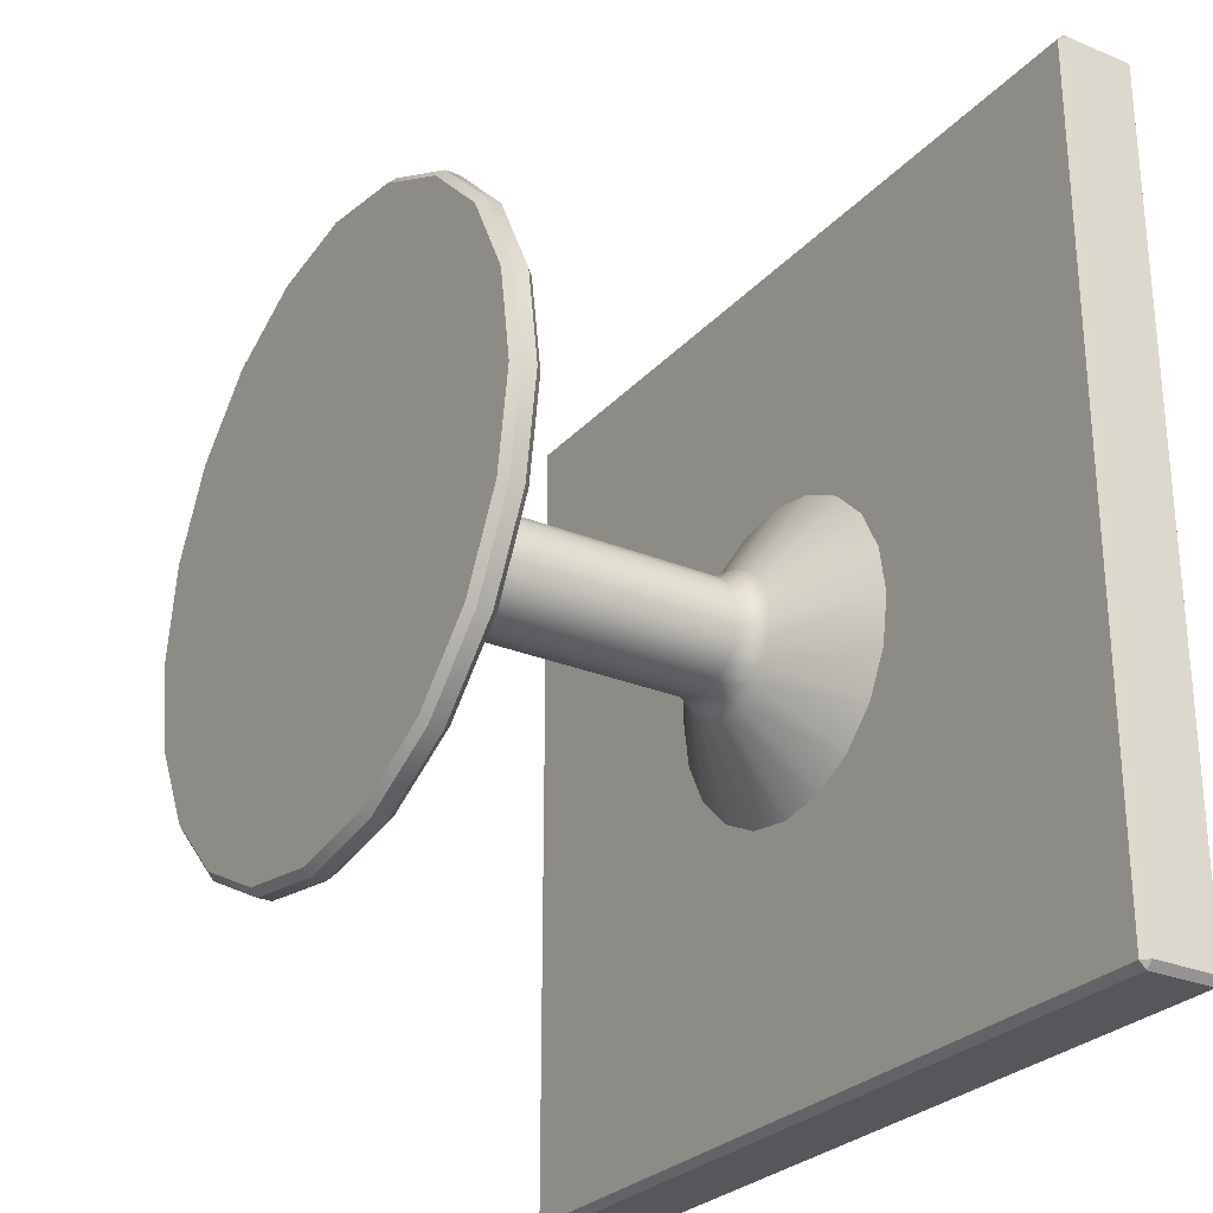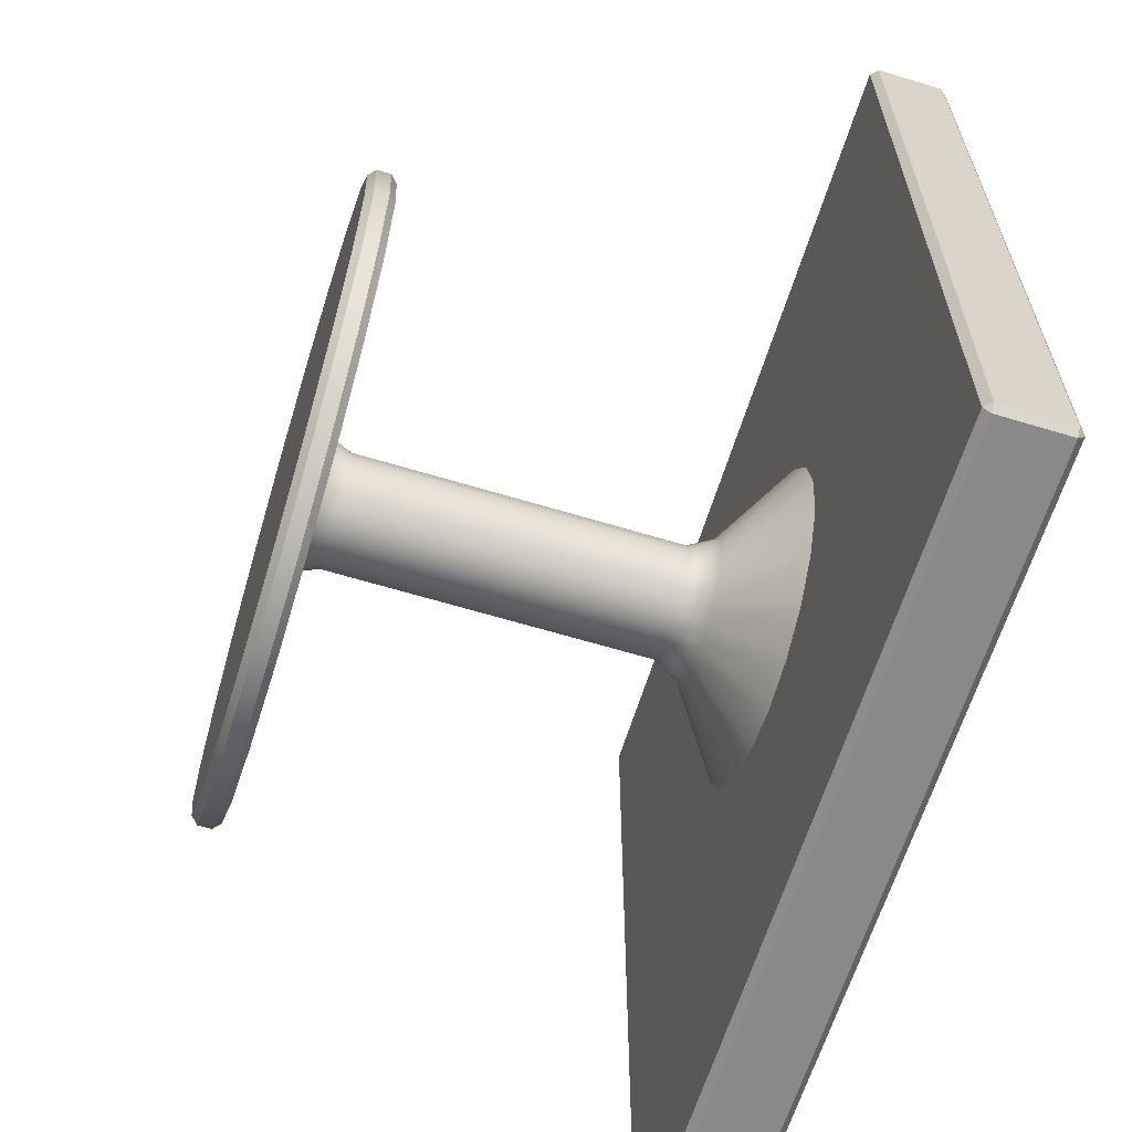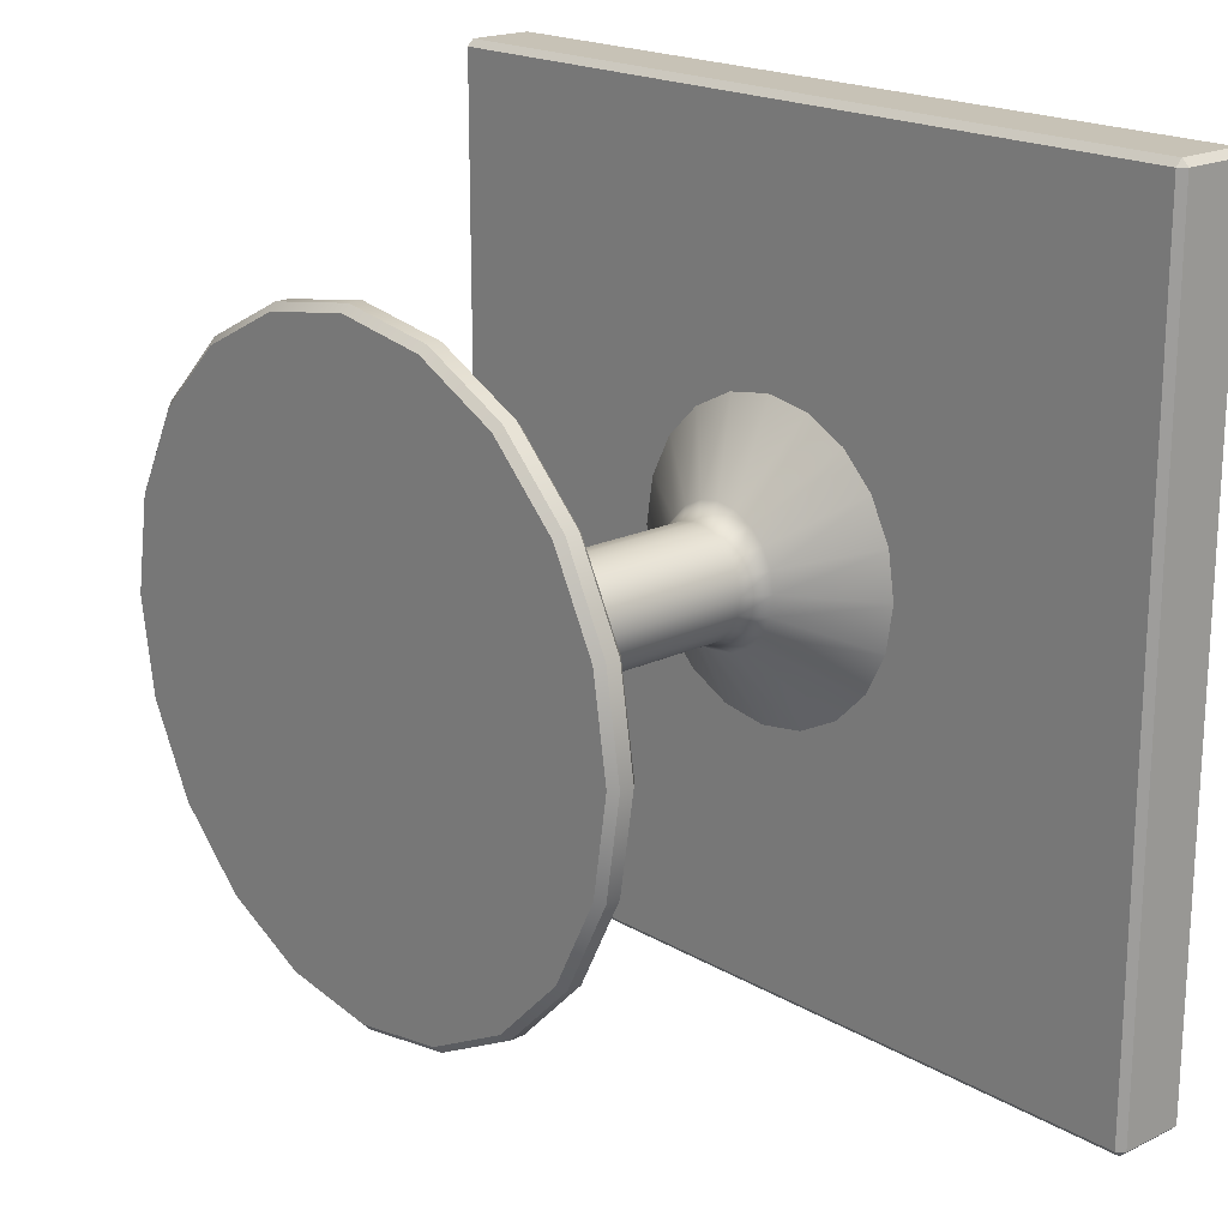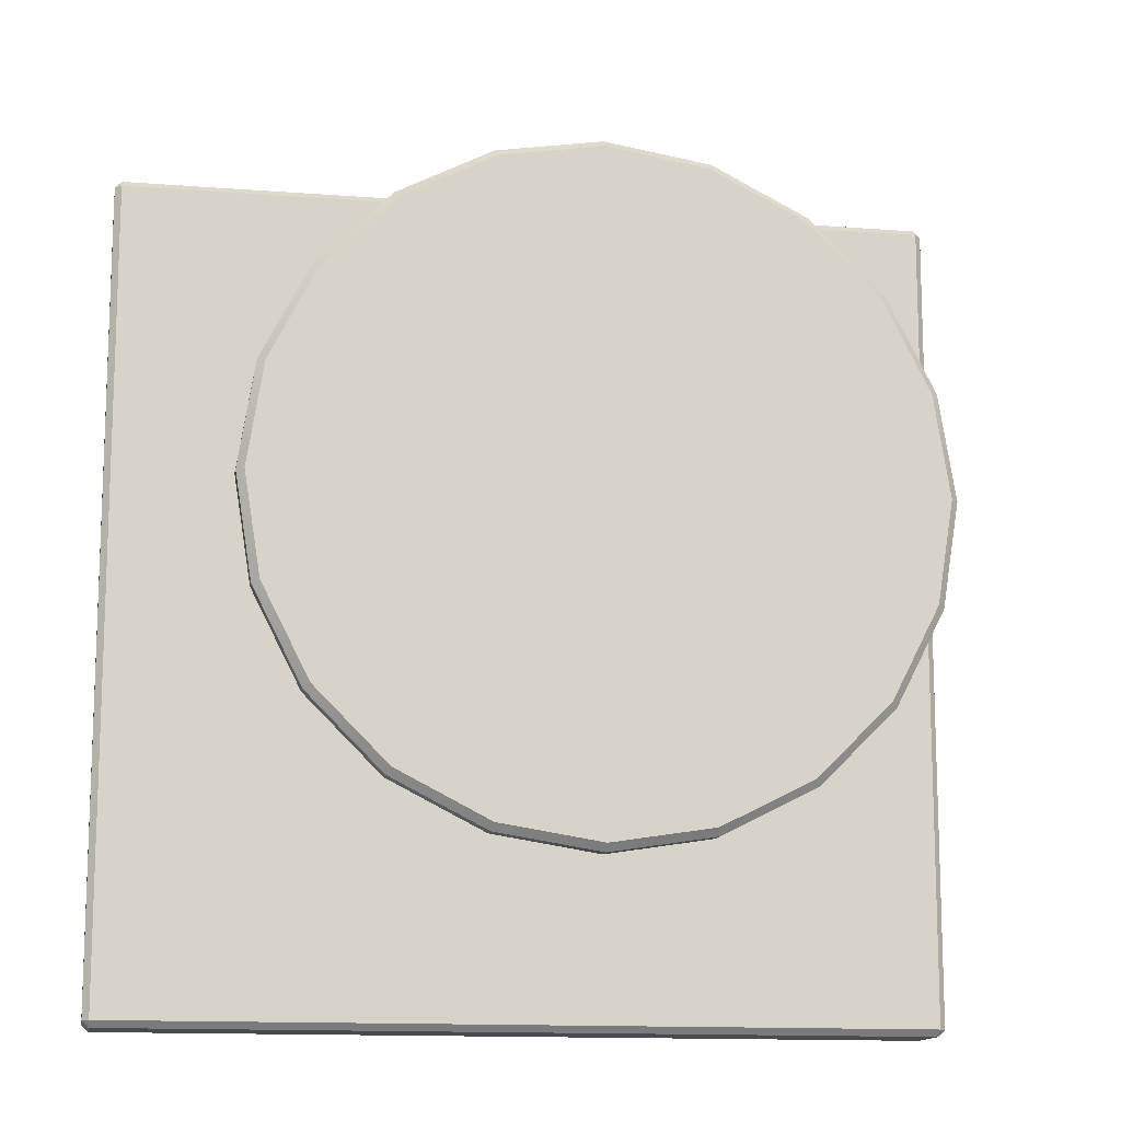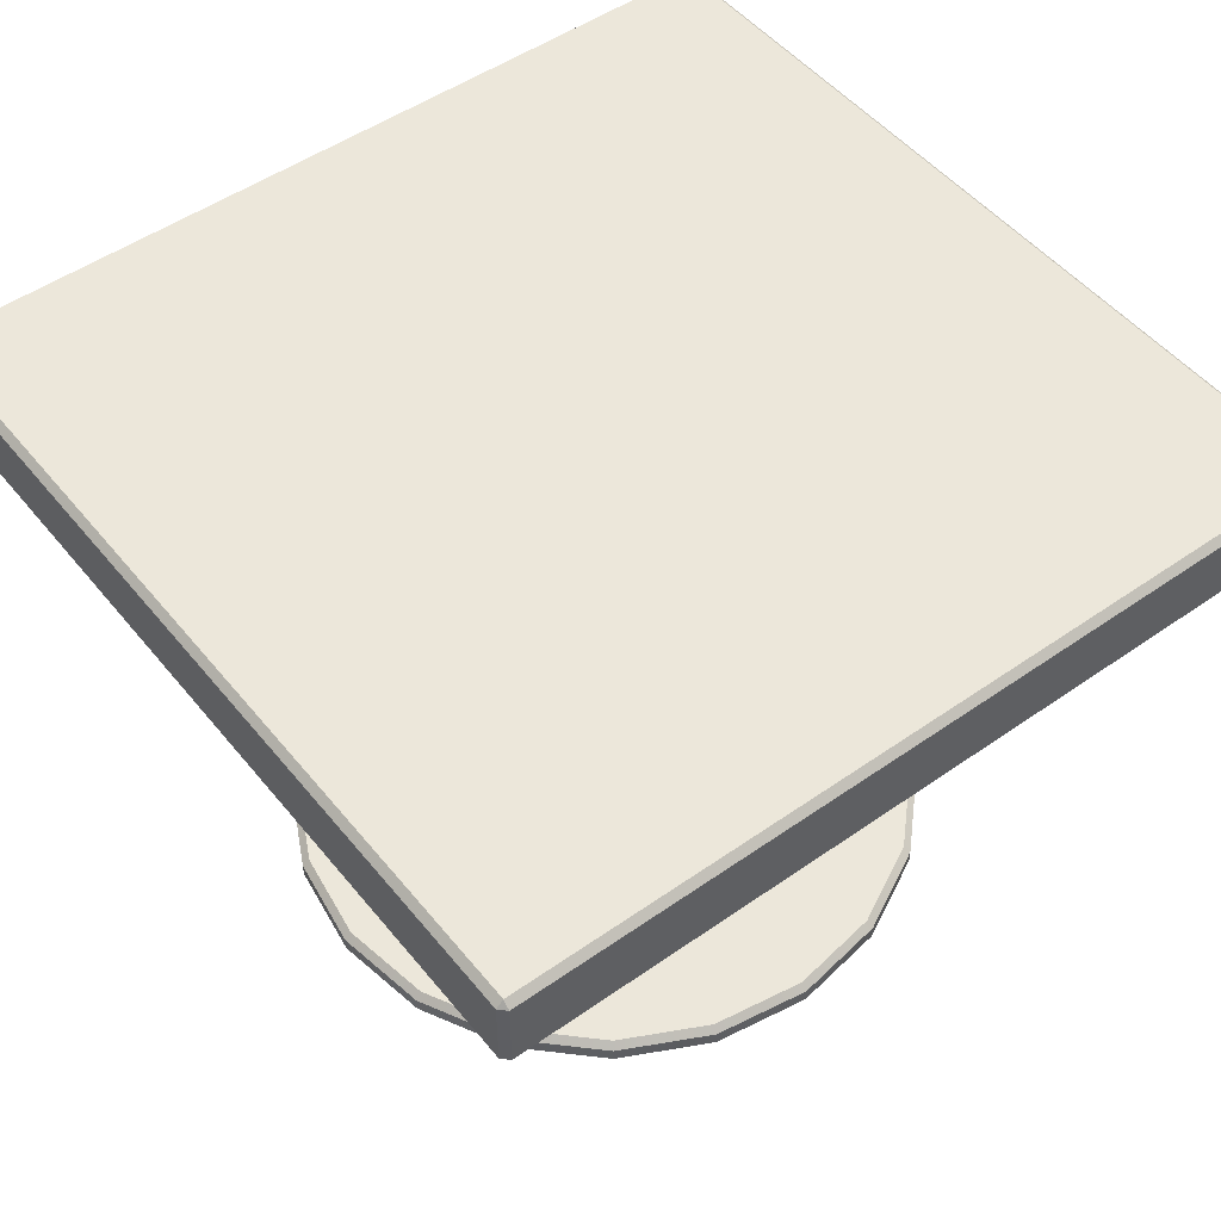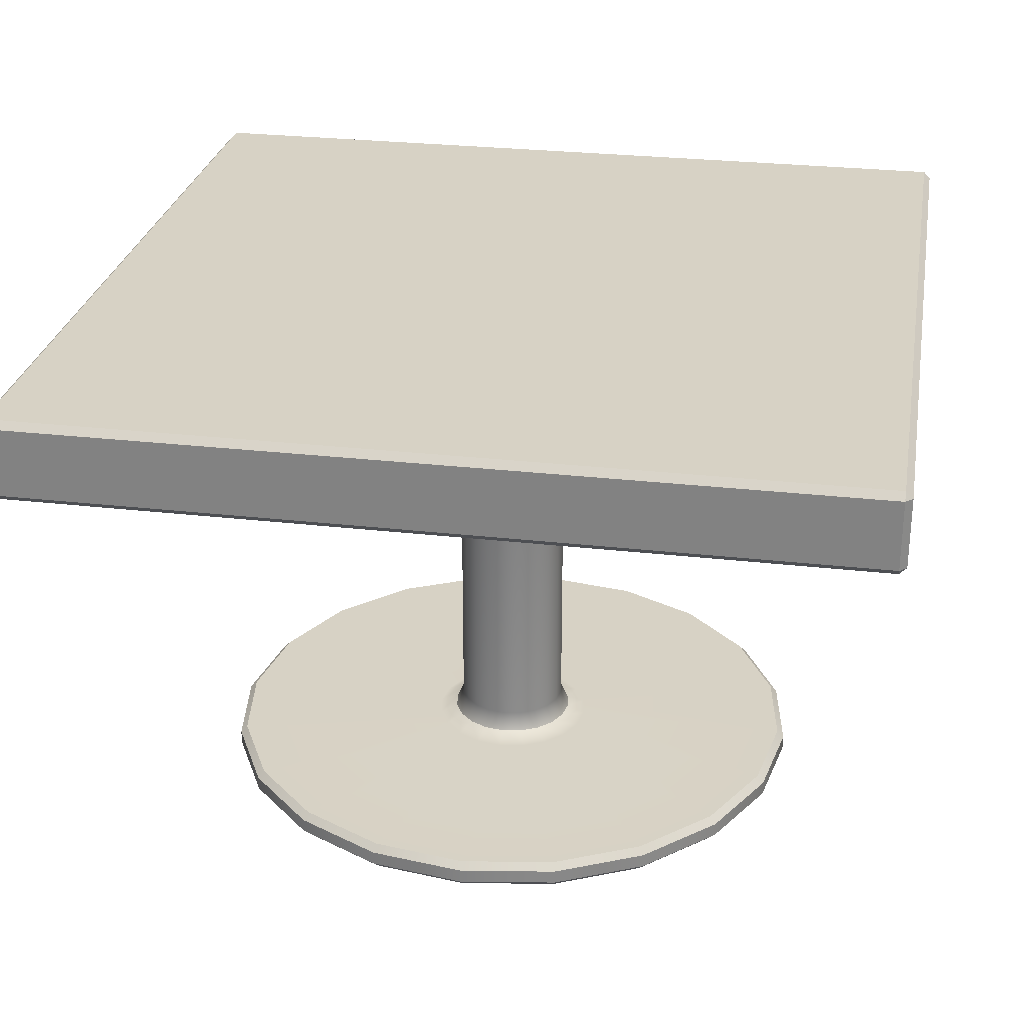
<metadata>
{"format":"obj","ext":"obj","renderer":"f3d","projection":"perspective","resolution":1024,"background":"white","views":[{"elev":-27.4,"azim":57.5,"up":"+Z"},{"elev":-63.1,"azim":72.9,"up":"+Z"},{"elev":19.1,"azim":47.8,"up":"+Z"},{"elev":-13.3,"azim":-10.0,"up":"+Z"},{"elev":50.3,"azim":-37.6,"up":"+Y"},{"elev":27.6,"azim":-80.0,"up":"+Y"}]}
</metadata>
<code>
g default
v -2.73 0.02671 -9.315
v -2.546 0.5803 -9.375
v -2.574 0.5803 -9.429
v -2.616 0.5803 -9.471
v -2.67 0.5803 -9.499
v -2.73 0.5803 -9.508
v -2.79 0.5803 -9.499
v -2.844 0.5803 -9.471
v -2.886 0.5803 -9.429
v -2.914 0.5803 -9.375
v -2.923 0.5803 -9.315
v -2.914 0.5803 -9.255
v -2.886 0.5803 -9.201
v -2.844 0.5803 -9.159
v -2.79 0.5803 -9.131
v -2.73 0.5803 -9.122
v -2.67 0.5803 -9.131
v -2.616 0.5803 -9.159
v -2.574 0.5803 -9.201
v -2.546 0.5803 -9.255
v -2.537 0.5803 -9.315
v -2.652 0.5033 -9.34
v -2.667 0.4724 -9.335
v -2.648 0.5033 -9.315
v -2.664 0.4724 -9.315
v -2.664 0.5033 -9.363
v -2.677 0.4724 -9.354
v -2.682 0.5033 -9.382
v -2.691 0.4724 -9.368
v -2.705 0.5033 -9.393
v -2.71 0.4724 -9.378
v -2.73 0.5033 -9.397
v -2.73 0.4724 -9.381
v -2.755 0.5033 -9.393
v -2.75 0.4724 -9.378
v -2.778 0.5033 -9.382
v -2.769 0.4724 -9.368
v -2.796 0.5033 -9.363
v -2.783 0.4724 -9.354
v -2.808 0.5033 -9.34
v -2.793 0.4724 -9.335
v -2.812 0.5033 -9.315
v -2.796 0.4724 -9.315
v -2.808 0.5033 -9.29
v -2.793 0.4724 -9.295
v -2.796 0.5033 -9.267
v -2.783 0.4724 -9.276
v -2.778 0.5033 -9.249
v -2.769 0.4724 -9.262
v -2.755 0.5033 -9.237
v -2.75 0.4724 -9.252
v -2.73 0.5033 -9.233
v -2.73 0.4724 -9.249
v -2.705 0.5033 -9.237
v -2.71 0.4724 -9.252
v -2.682 0.5033 -9.249
v -2.691 0.4724 -9.262
v -2.664 0.5033 -9.267
v -2.677 0.4724 -9.276
v -2.652 0.5033 -9.29
v -2.667 0.4724 -9.295
v -2.667 0.02671 -9.335
v -2.677 0.02671 -9.354
v -2.691 0.02671 -9.368
v -2.71 0.02671 -9.378
v -2.73 0.02671 -9.381
v -2.75 0.02671 -9.378
v -2.769 0.02671 -9.368
v -2.783 0.02671 -9.354
v -2.793 0.02671 -9.335
v -2.796 0.02671 -9.315
v -2.793 0.02671 -9.295
v -2.783 0.02671 -9.276
v -2.769 0.02671 -9.262
v -2.75 0.02671 -9.252
v -2.73 0.02671 -9.249
v -2.71 0.02671 -9.252
v -2.691 0.02671 -9.262
v -2.677 0.02671 -9.276
v -2.667 0.02671 -9.295
v -2.664 0.02671 -9.315
v -2.391 0.05922 -9.425
v -2.383 0.0511 -9.428
v -2.366 0.0511 -9.315
v -2.374 0.05922 -9.315
v -2.383 0.03484 -9.428
v -2.391 0.02671 -9.425
v -2.374 0.02671 -9.315
v -2.366 0.03484 -9.315
v -2.435 0.03484 -9.529
v -2.442 0.02671 -9.524
v -2.442 0.05922 -9.524
v -2.435 0.0511 -9.529
v -2.516 0.03484 -9.61
v -2.521 0.02671 -9.603
v -2.521 0.05922 -9.603
v -2.516 0.0511 -9.61
v -2.617 0.03484 -9.662
v -2.62 0.02671 -9.654
v -2.62 0.05922 -9.654
v -2.617 0.0511 -9.662
v -2.73 0.03484 -9.679
v -2.73 0.02671 -9.671
v -2.73 0.05922 -9.671
v -2.73 0.0511 -9.679
v -2.843 0.03484 -9.662
v -2.84 0.02671 -9.654
v -2.84 0.05922 -9.654
v -2.843 0.0511 -9.662
v -2.944 0.03484 -9.61
v -2.939 0.02671 -9.603
v -2.939 0.05922 -9.603
v -2.944 0.0511 -9.61
v -3.025 0.03484 -9.529
v -3.018 0.02671 -9.524
v -3.018 0.05922 -9.524
v -3.025 0.0511 -9.529
v -3.077 0.03484 -9.428
v -3.069 0.02671 -9.425
v -3.069 0.05922 -9.425
v -3.077 0.0511 -9.428
v -3.094 0.03484 -9.315
v -3.086 0.02671 -9.315
v -3.086 0.05922 -9.315
v -3.094 0.0511 -9.315
v -3.077 0.03484 -9.203
v -3.069 0.02671 -9.205
v -3.069 0.05922 -9.205
v -3.077 0.0511 -9.203
v -3.025 0.03484 -9.101
v -3.018 0.02671 -9.106
v -3.018 0.05922 -9.106
v -3.025 0.0511 -9.101
v -2.944 0.03484 -9.02
v -2.939 0.02671 -9.027
v -2.939 0.05922 -9.027
v -2.944 0.0511 -9.02
v -2.843 0.03484 -8.969
v -2.84 0.02671 -8.976
v -2.84 0.05922 -8.976
v -2.843 0.0511 -8.969
v -2.73 0.03484 -8.951
v -2.73 0.02671 -8.959
v -2.73 0.05922 -8.959
v -2.73 0.0511 -8.951
v -2.617 0.03484 -8.969
v -2.62 0.02671 -8.976
v -2.62 0.05922 -8.976
v -2.617 0.0511 -8.969
v -2.516 0.03484 -9.02
v -2.521 0.02671 -9.027
v -2.521 0.05922 -9.027
v -2.516 0.0511 -9.02
v -2.435 0.03484 -9.101
v -2.442 0.02671 -9.106
v -2.442 0.05922 -9.106
v -2.435 0.0511 -9.101
v -2.383 0.03484 -9.203
v -2.391 0.02671 -9.205
v -2.391 0.05922 -9.205
v -2.383 0.0511 -9.203
v -2.667 0.08994 -9.335
v -2.659 0.06822 -9.338
v -2.638 0.05922 -9.345
v -2.664 0.08994 -9.315
v -2.655 0.06822 -9.315
v -2.633 0.05922 -9.315
v -2.677 0.08994 -9.354
v -2.669 0.06822 -9.359
v -2.652 0.05922 -9.372
v -2.691 0.08994 -9.368
v -2.686 0.06822 -9.376
v -2.673 0.05922 -9.394
v -2.71 0.08994 -9.378
v -2.707 0.06822 -9.386
v -2.7 0.05922 -9.407
v -2.73 0.08994 -9.381
v -2.73 0.06822 -9.39
v -2.73 0.05922 -9.412
v -2.75 0.08994 -9.378
v -2.753 0.06822 -9.386
v -2.76 0.05922 -9.407
v -2.769 0.08994 -9.368
v -2.774 0.06822 -9.376
v -2.787 0.05922 -9.394
v -2.783 0.08994 -9.354
v -2.791 0.06822 -9.359
v -2.808 0.05922 -9.372
v -2.793 0.08994 -9.335
v -2.801 0.06822 -9.338
v -2.822 0.05922 -9.345
v -2.796 0.08994 -9.315
v -2.805 0.06822 -9.315
v -2.827 0.05922 -9.315
v -2.793 0.08994 -9.295
v -2.801 0.06822 -9.292
v -2.822 0.05922 -9.285
v -2.783 0.08994 -9.276
v -2.791 0.06822 -9.271
v -2.808 0.05922 -9.258
v -2.769 0.08994 -9.262
v -2.774 0.06822 -9.254
v -2.787 0.05922 -9.237
v -2.75 0.08994 -9.252
v -2.753 0.06822 -9.244
v -2.76 0.05922 -9.223
v -2.73 0.08994 -9.249
v -2.73 0.06822 -9.24
v -2.73 0.05922 -9.218
v -2.71 0.08994 -9.252
v -2.707 0.06822 -9.244
v -2.7 0.05922 -9.223
v -2.691 0.08994 -9.262
v -2.686 0.06822 -9.254
v -2.673 0.05922 -9.237
v -2.677 0.08994 -9.276
v -2.669 0.06822 -9.271
v -2.652 0.05922 -9.258
v -2.667 0.08994 -9.295
v -2.659 0.06822 -9.292
v -2.638 0.05922 -9.285
v -3.211 0.574 -8.826
v -3.211 0.5821 -8.818
v -3.219 0.5821 -8.826
v -2.219 0.5821 -8.826
v -2.227 0.5821 -8.818
v -2.227 0.574 -8.826
v -2.227 0.6702 -8.826
v -2.227 0.6621 -8.818
v -2.219 0.6621 -8.826
v -3.219 0.6621 -8.826
v -3.211 0.6621 -8.818
v -3.211 0.6702 -8.826
v -2.227 0.6621 -9.818
v -2.227 0.6702 -9.81
v -2.219 0.6621 -9.81
v -3.219 0.6621 -9.81
v -3.211 0.6702 -9.81
v -3.211 0.6621 -9.818
v -2.227 0.574 -9.81
v -2.227 0.5821 -9.818
v -2.219 0.5821 -9.81
v -3.219 0.5821 -9.81
v -3.211 0.5821 -9.818
v -3.211 0.574 -9.81
g polySurface44
f 22 23 27 26
f 23 22 24 25
f 25 24 60 61
f 26 27 29 28
f 28 29 31 30
f 30 31 33 32
f 32 33 35 34
f 34 35 37 36
f 36 37 39 38
f 38 39 41 40
f 40 41 43 42
f 42 43 45 44
f 44 45 47 46
f 46 47 49 48
f 48 49 51 50
f 50 51 53 52
f 52 53 55 54
f 54 55 57 56
f 56 57 59 58
f 58 59 61 60
f 22 2 21 24
f 2 22 26 3
f 3 26 28 4
f 4 28 30 5
f 5 30 32 6
f 6 32 34 7
f 7 34 36 8
f 8 36 38 9
f 9 38 40 10
f 10 40 42 11
f 11 42 44 12
f 12 44 46 13
f 13 46 48 14
f 14 48 50 15
f 15 50 52 16
f 16 52 54 17
f 17 54 56 18
f 18 56 58 19
f 19 58 60 20
f 20 60 24 21
f 62 81 1
f 63 62 1
f 64 63 1
f 65 64 1
f 66 65 1
f 67 66 1
f 68 67 1
f 69 68 1
f 70 69 1
f 71 70 1
f 72 71 1
f 73 72 1
f 74 73 1
f 75 74 1
f 76 75 1
f 77 76 1
f 78 77 1
f 79 78 1
f 80 79 1
f 81 80 1
f 82 83 93 92
f 83 82 85 84
f 84 85 160 161
f 86 87 91 90
f 87 86 89 88
f 88 89 158 159
f 90 91 95 94
f 92 93 97 96
f 94 95 99 98
f 96 97 101 100
f 98 99 103 102
f 100 101 105 104
f 102 103 107 106
f 104 105 109 108
f 106 107 111 110
f 108 109 113 112
f 110 111 115 114
f 112 113 117 116
f 114 115 119 118
f 116 117 121 120
f 118 119 123 122
f 120 121 125 124
f 122 123 127 126
f 124 125 129 128
f 126 127 131 130
f 128 129 133 132
f 130 131 135 134
f 132 133 137 136
f 134 135 139 138
f 136 137 141 140
f 138 139 143 142
f 140 141 145 144
f 142 143 147 146
f 144 145 149 148
f 146 147 151 150
f 148 149 153 152
f 150 151 155 154
f 152 153 157 156
f 154 155 159 158
f 156 157 161 160
f 86 83 84 89
f 83 86 90 93
f 93 90 94 97
f 97 94 98 101
f 101 98 102 105
f 105 102 106 109
f 109 106 110 113
f 113 110 114 117
f 117 114 118 121
f 121 118 122 125
f 125 122 126 129
f 129 126 130 133
f 133 130 134 137
f 137 134 138 141
f 141 138 142 145
f 145 142 146 149
f 149 146 150 153
f 153 150 154 157
f 157 154 158 161
f 161 158 89 84
f 81 62 87 88
f 62 63 91 87
f 63 64 95 91
f 64 65 99 95
f 65 66 103 99
f 66 67 107 103
f 67 68 111 107
f 68 69 115 111
f 69 70 119 115
f 70 71 123 119
f 71 72 127 123
f 72 73 131 127
f 73 74 135 131
f 74 75 139 135
f 75 76 143 139
f 76 77 147 143
f 77 78 151 147
f 78 79 155 151
f 79 80 159 155
f 80 81 88 159
f 162 168 27 23
f 168 171 29 27
f 171 174 31 29
f 174 177 33 31
f 177 180 35 33
f 180 183 37 35
f 183 186 39 37
f 186 189 41 39
f 189 192 43 41
f 192 195 45 43
f 195 198 47 45
f 198 201 49 47
f 201 204 51 49
f 204 207 53 51
f 207 210 55 53
f 210 213 57 55
f 213 216 59 57
f 216 219 61 59
f 219 165 25 61
f 165 162 23 25
f 164 167 85 82
f 170 164 82 92
f 173 170 92 96
f 176 173 96 100
f 179 176 100 104
f 182 179 104 108
f 185 182 108 112
f 188 185 112 116
f 191 188 116 120
f 194 191 120 124
f 197 194 124 128
f 200 197 128 132
f 203 200 132 136
f 206 203 136 140
f 209 206 140 144
f 212 209 144 148
f 215 212 148 152
f 218 215 152 156
f 221 218 156 160
f 167 221 160 85
f 162 163 169 168
f 163 164 170 169
f 164 163 166 167
f 163 162 165 166
f 168 169 172 171
f 169 170 173 172
f 171 172 175 174
f 172 173 176 175
f 174 175 178 177
f 175 176 179 178
f 177 178 181 180
f 178 179 182 181
f 180 181 184 183
f 181 182 185 184
f 183 184 187 186
f 184 185 188 187
f 186 187 190 189
f 187 188 191 190
f 189 190 193 192
f 190 191 194 193
f 192 193 196 195
f 193 194 197 196
f 195 196 199 198
f 196 197 200 199
f 198 199 202 201
f 199 200 203 202
f 201 202 205 204
f 202 203 206 205
f 204 205 208 207
f 205 206 209 208
f 207 208 211 210
f 208 209 212 211
f 210 211 214 213
f 211 212 215 214
f 213 214 217 216
f 214 215 218 217
f 216 217 220 219
f 217 218 221 220
f 167 166 220 221
f 166 165 219 220
f 222 224 243 245
f 223 222 227 226
f 224 223 232 231
f 225 227 240 242
f 226 225 230 229
f 228 230 236 235
f 229 228 233 232
f 231 233 238 237
f 234 236 242 241
f 235 234 239 238
f 237 239 244 243
f 241 240 245 244
f 223 226 229 232
f 233 228 235 238
f 239 234 241 244
f 245 240 227 222
f 225 242 236 230
f 243 224 231 237
f 222 223 224
f 225 226 227
f 228 229 230
f 231 232 233
f 234 235 236
f 237 238 239
f 240 241 242
f 243 244 245

</code>
